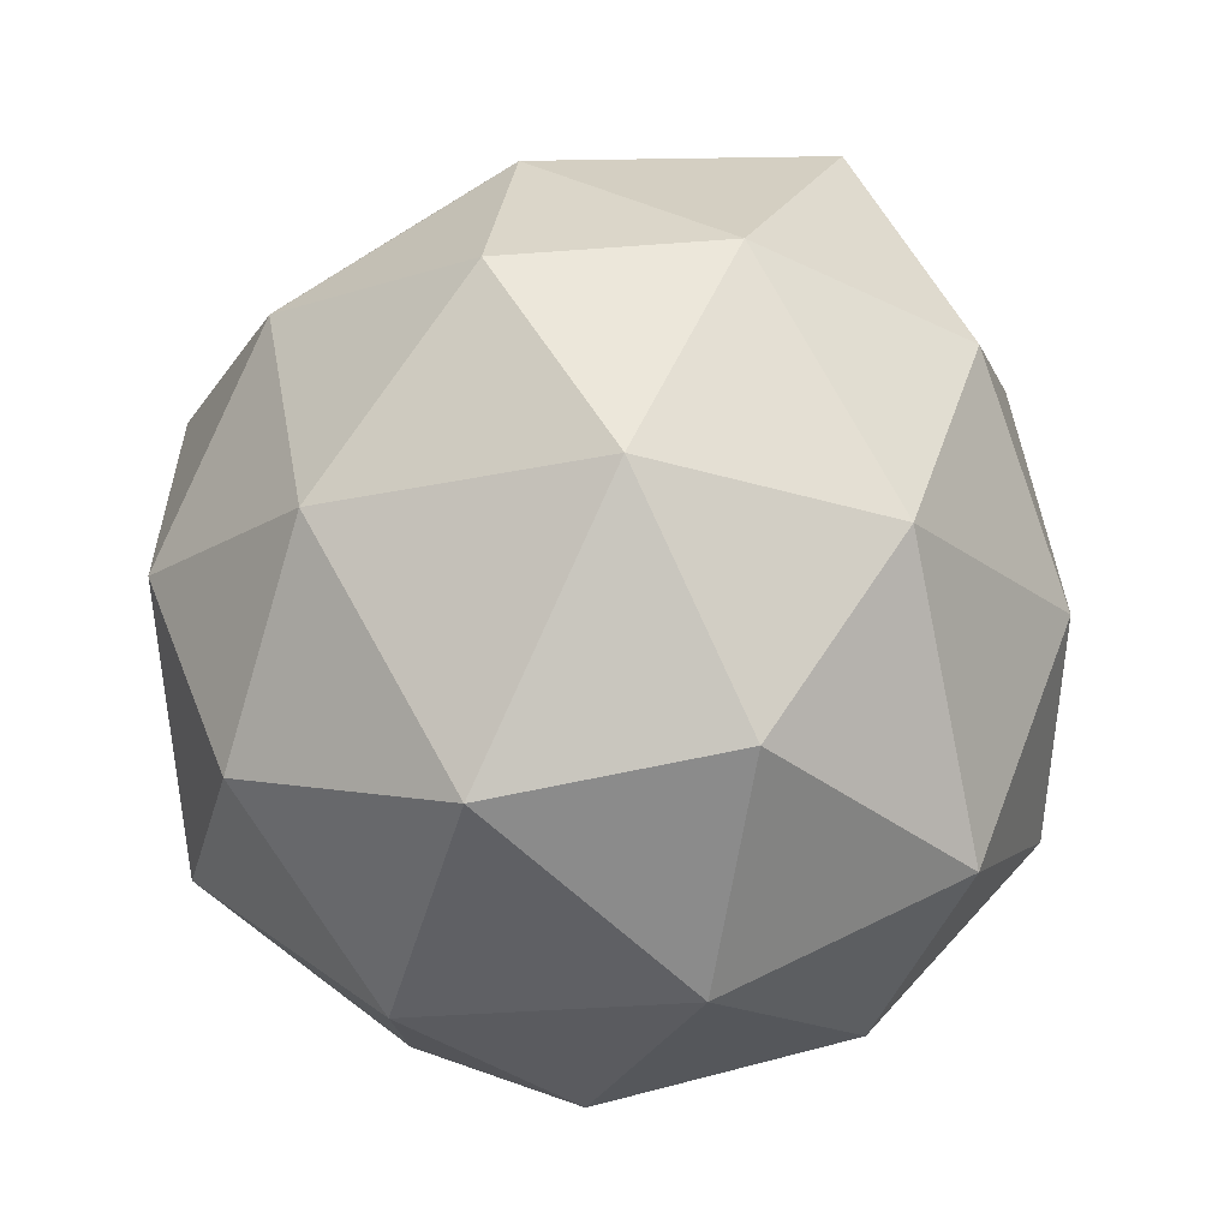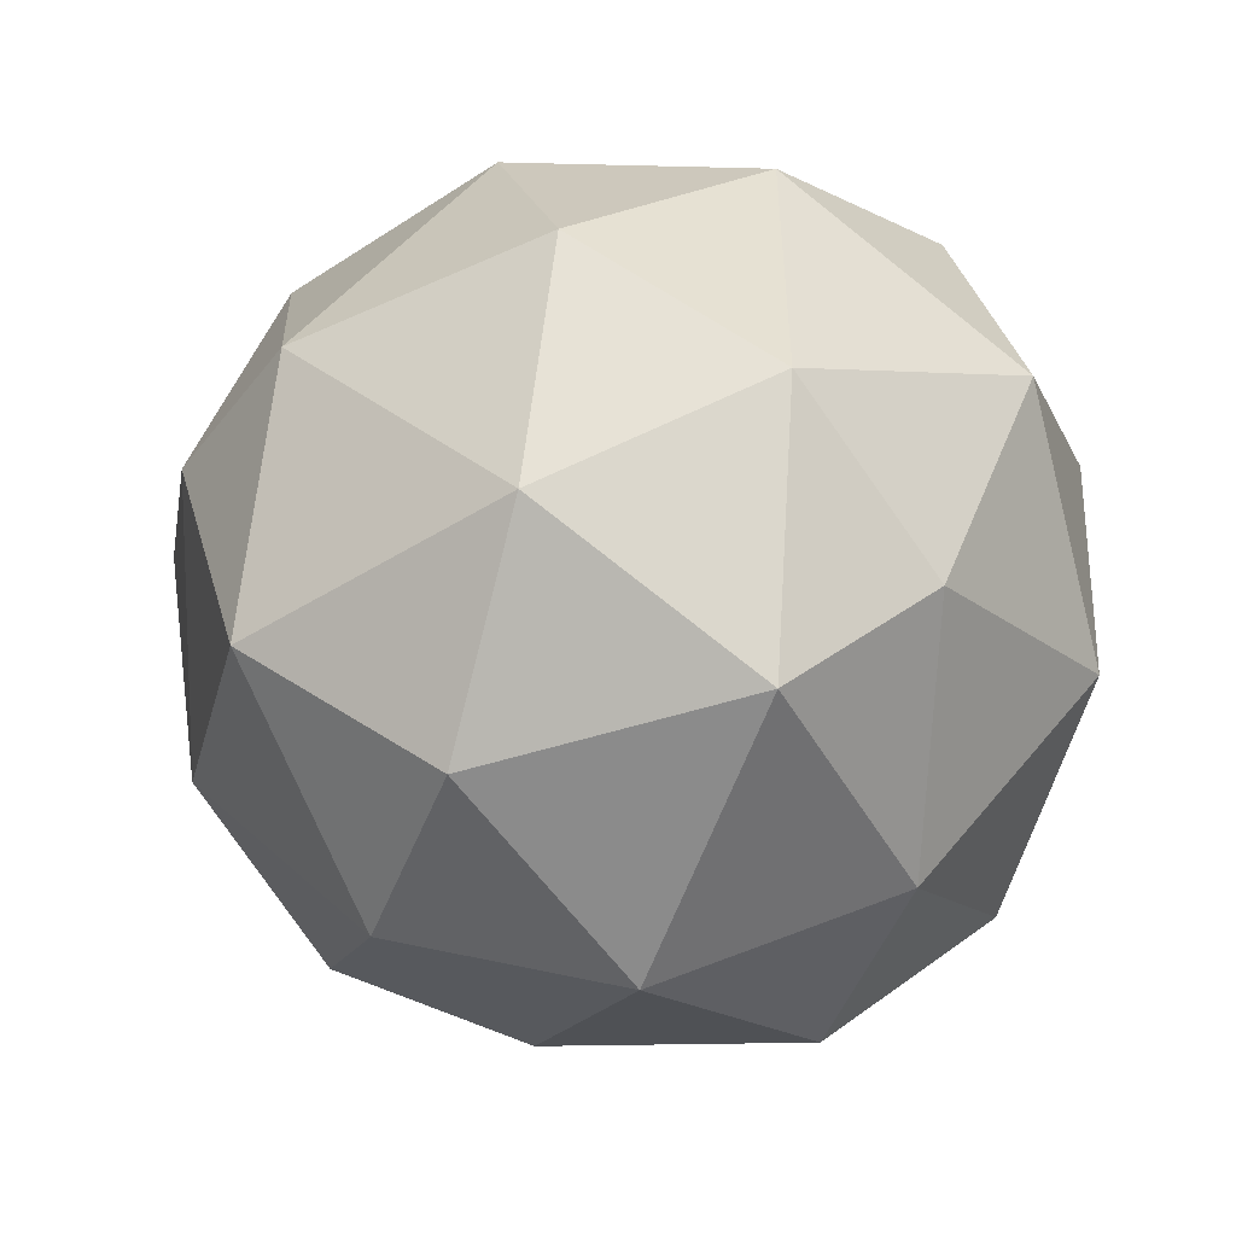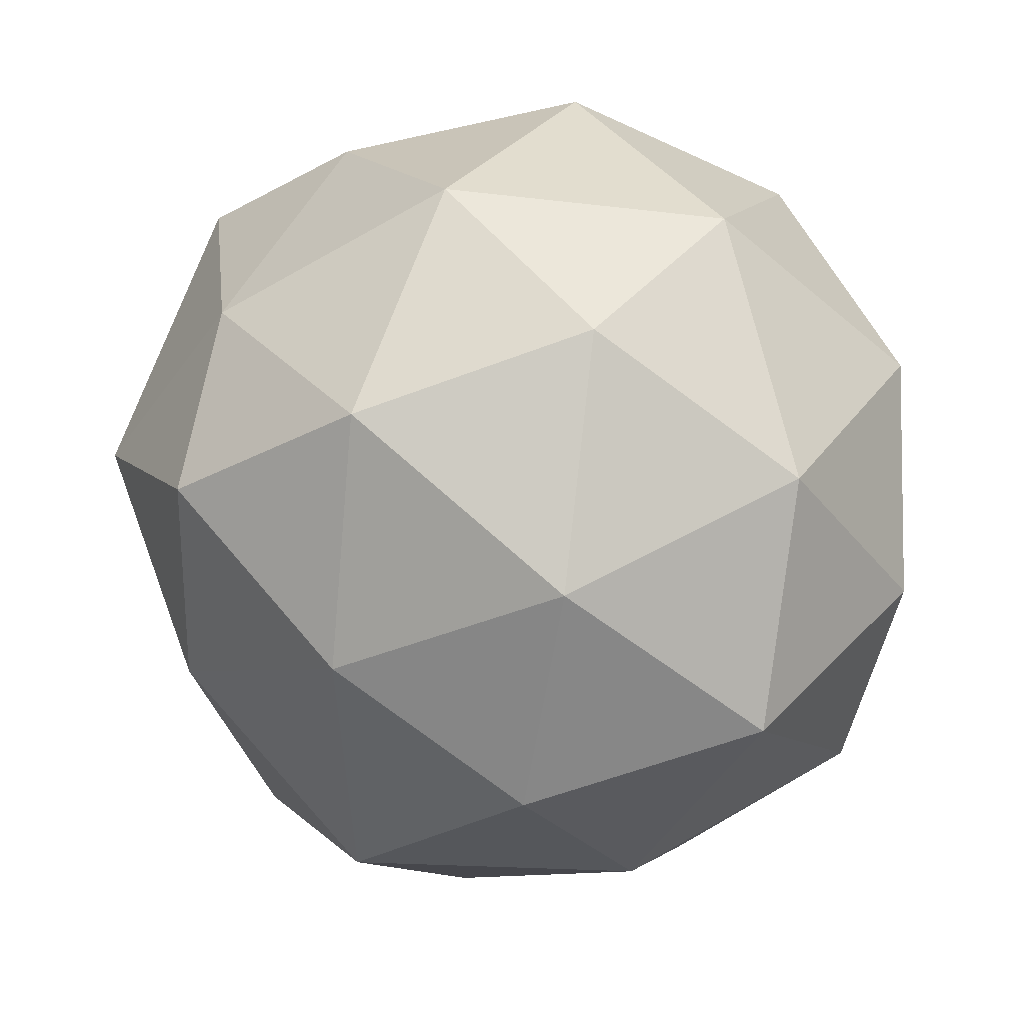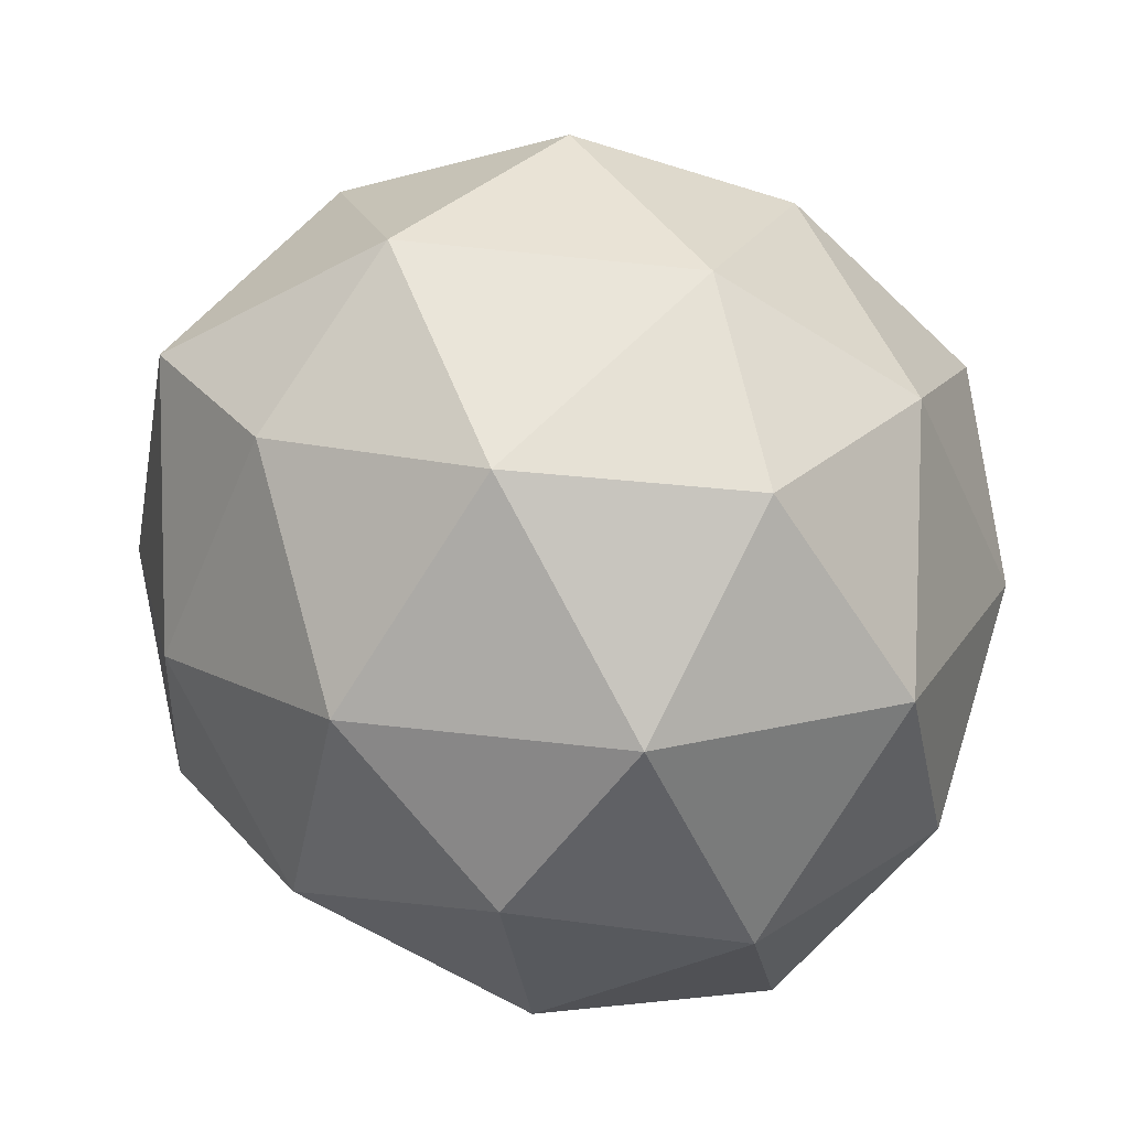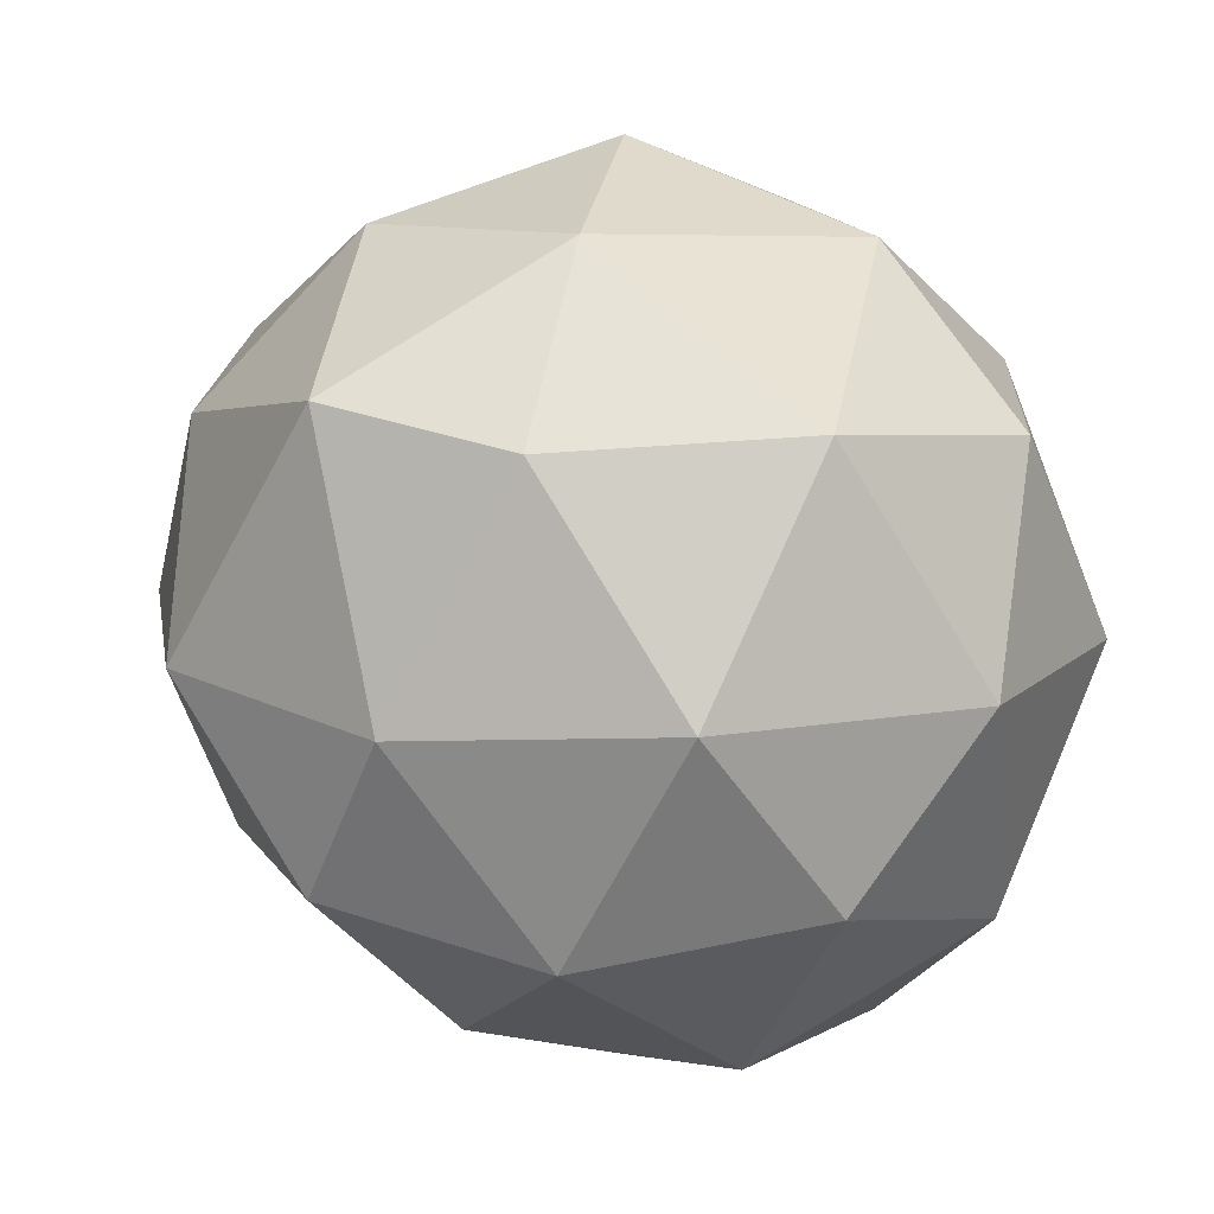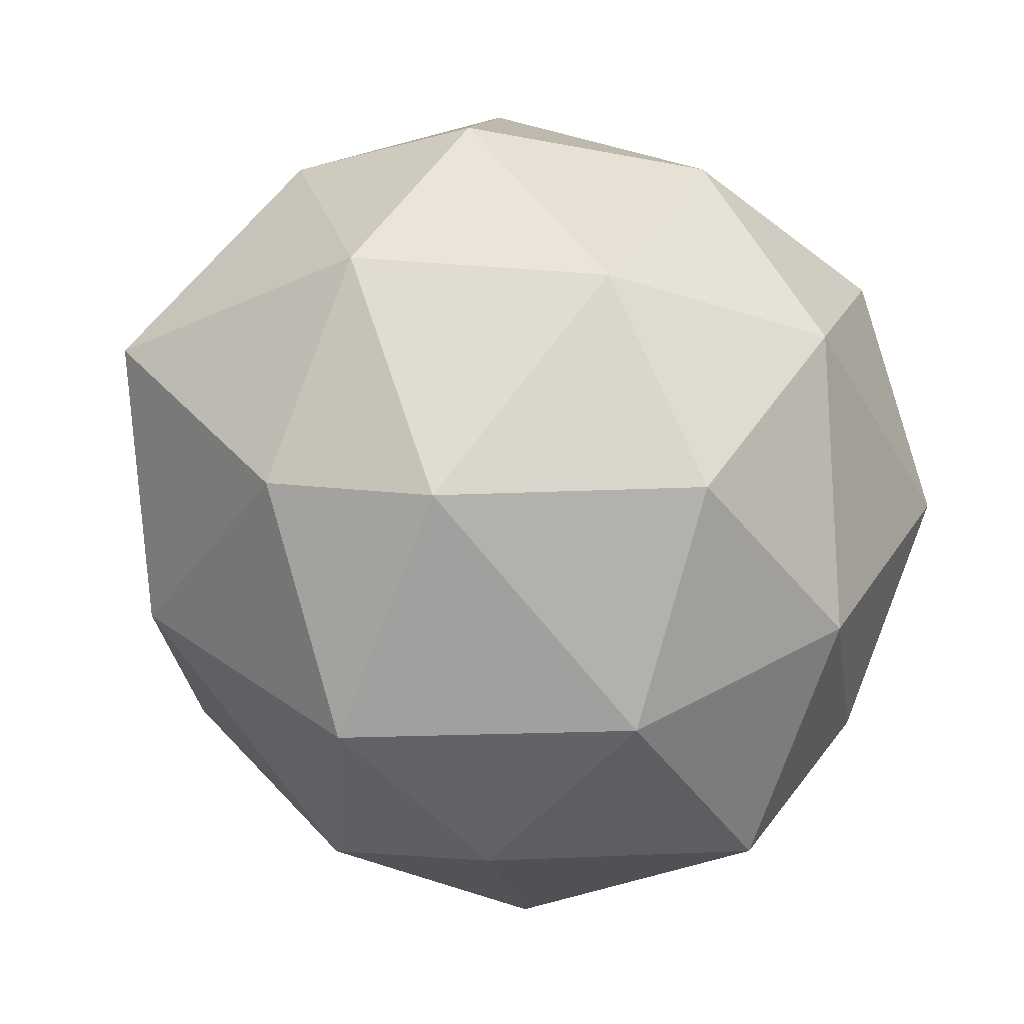
<metadata>
{"format":"obj","ext":"obj","renderer":"f3d","projection":"perspective","resolution":1024,"background":"white","views":[{"elev":74.7,"azim":-62.8,"up":"+Z"},{"elev":-46.2,"azim":-171.1,"up":"+Z"},{"elev":-47.2,"azim":-99.2,"up":"+Y"},{"elev":19.5,"azim":-80.3,"up":"+Y"},{"elev":13.1,"azim":-117.1,"up":"+Y"},{"elev":-2.3,"azim":157.3,"up":"+Z"}]}
</metadata>
<code>
o Icosphere
v -2.2e-05 -1 -0.000658
v 0.7228 -0.4532 0.5254
v -0.2759 -0.4528 0.8646
v -0.9104 -0.4183 0.006212
v -0.3037 -0.4282 -0.8509
v 0.7144 -0.4332 -0.5257
v 0.3264 0.4317 0.8614
v -0.7219 0.4476 0.5265
v -0.6508 0.486 -0.5443
v 0.2801 0.4475 -0.852
v 0.8458 0.5174 0.01208
v -0.007548 1.003 -0.002785
v -0.2259 -0.9065 0.5042
v 0.3684 -0.8484 0.3212
v 0.2359 -0.5134 0.8337
v 0.8567 -0.5174 -0.01252
v 0.4389 -0.8487 -0.3283
v -0.5228 -0.8559 0.00252
v -0.6798 -0.5619 0.5063
v -0.168 -0.8082 -0.46
v -0.6754 -0.524 -0.4916
v 0.2767 -0.4426 -0.7776
v 1.033 -0.01364 0.3502
v 0.9459 -0.08072 -0.2829
v 0.07048 -0.000316 0.9798
v 0.6044 0.01753 0.8083
v -0.9611 -0.0202 0.3085
v -0.6051 -0.02257 0.8162
v -0.5342 -0.05609 -0.799
v -0.9332 -0.008595 -0.3314
v 0.5108 0.03009 -0.8556
v -0.003672 -0.008197 -1.022
v 0.6542 0.5354 0.5249
v -0.2438 0.5169 0.7869
v -0.8662 0.5139 -0.01084
v -0.3393 0.5625 -0.8406
v 0.6863 0.5501 -0.556
v 0.1526 0.8358 0.4751
v 0.5657 0.8224 -0.02344
v -0.4096 0.814 0.362
v -0.4205 0.8555 -0.313
v 0.08623 0.838 -0.5387
f 1 14 13
f 2 14 16
f 1 13 18
f 1 18 20
f 1 20 17
f 2 16 23
f 3 15 25
f 4 19 27
f 5 21 29
f 6 22 31
f 2 23 26
f 3 25 28
f 4 27 30
f 5 29 32
f 6 31 24
f 7 33 38
f 8 34 40
f 9 35 41
f 10 36 42
f 11 37 39
f 39 42 12
f 39 37 42
f 37 10 42
f 42 41 12
f 42 36 41
f 36 9 41
f 41 40 12
f 41 35 40
f 35 8 40
f 40 38 12
f 40 34 38
f 34 7 38
f 38 39 12
f 38 33 39
f 33 11 39
f 24 37 11
f 24 31 37
f 31 10 37
f 32 36 10
f 32 29 36
f 29 9 36
f 30 35 9
f 30 27 35
f 27 8 35
f 28 34 8
f 28 25 34
f 25 7 34
f 26 33 7
f 26 23 33
f 23 11 33
f 31 32 10
f 31 22 32
f 22 5 32
f 29 30 9
f 29 21 30
f 21 4 30
f 27 28 8
f 27 19 28
f 19 3 28
f 25 26 7
f 25 15 26
f 15 2 26
f 23 24 11
f 23 16 24
f 16 6 24
f 17 22 6
f 17 20 22
f 20 5 22
f 20 21 5
f 20 18 21
f 18 4 21
f 18 19 4
f 18 13 19
f 13 3 19
f 16 17 6
f 16 14 17
f 14 1 17
f 13 15 3
f 13 14 15
f 14 2 15

</code>
